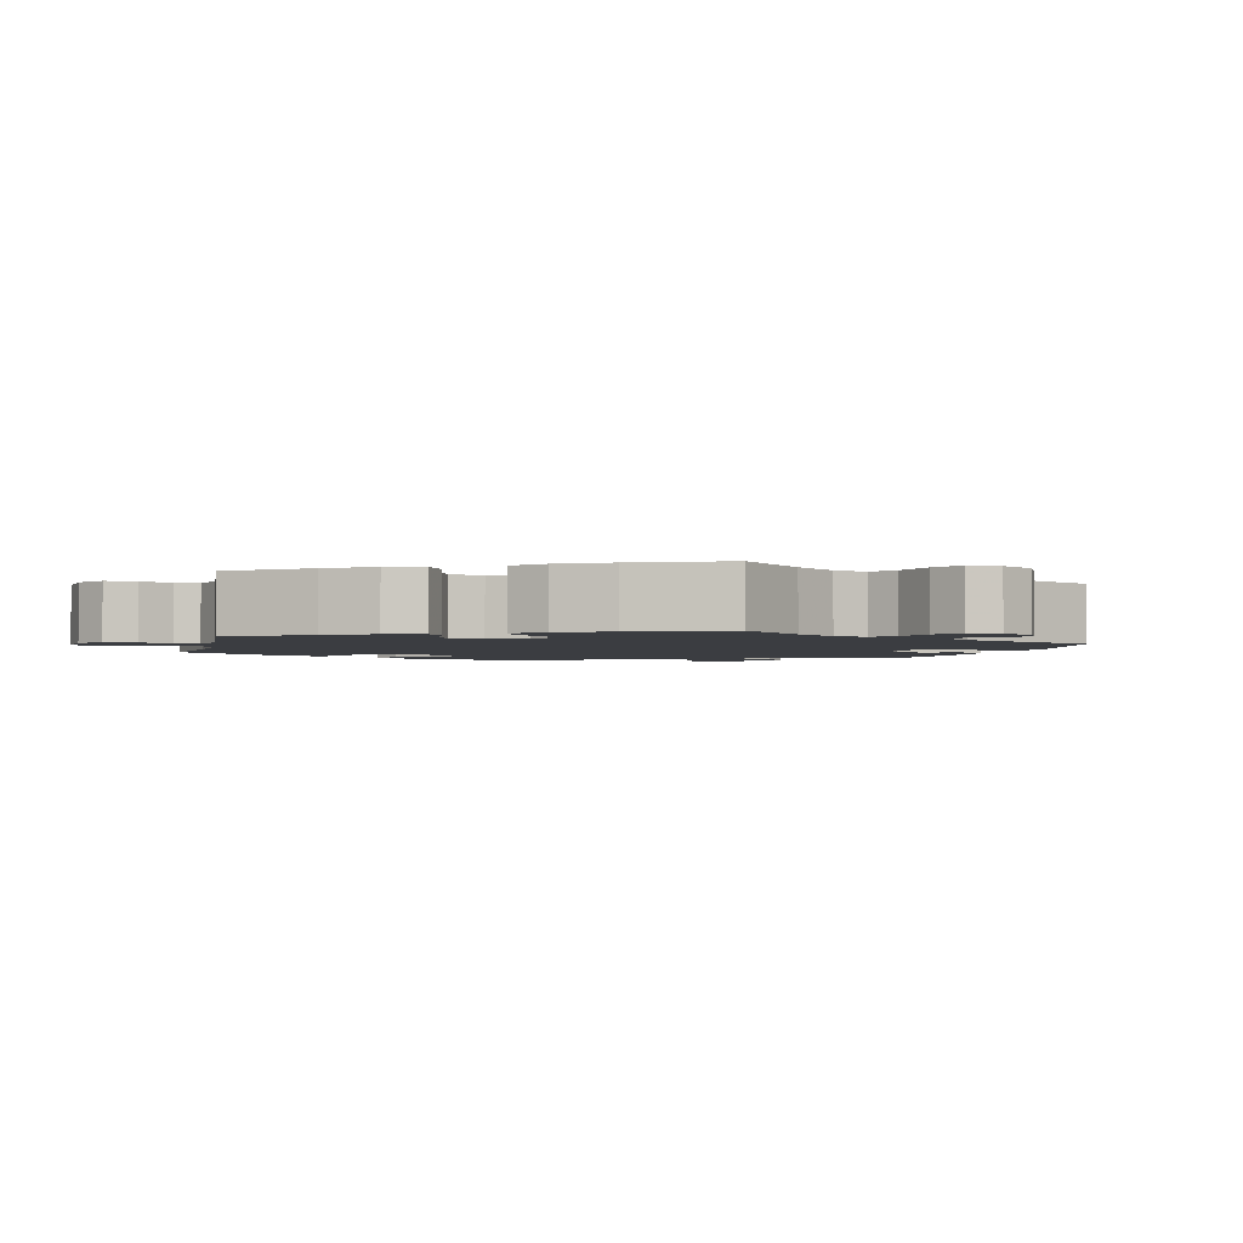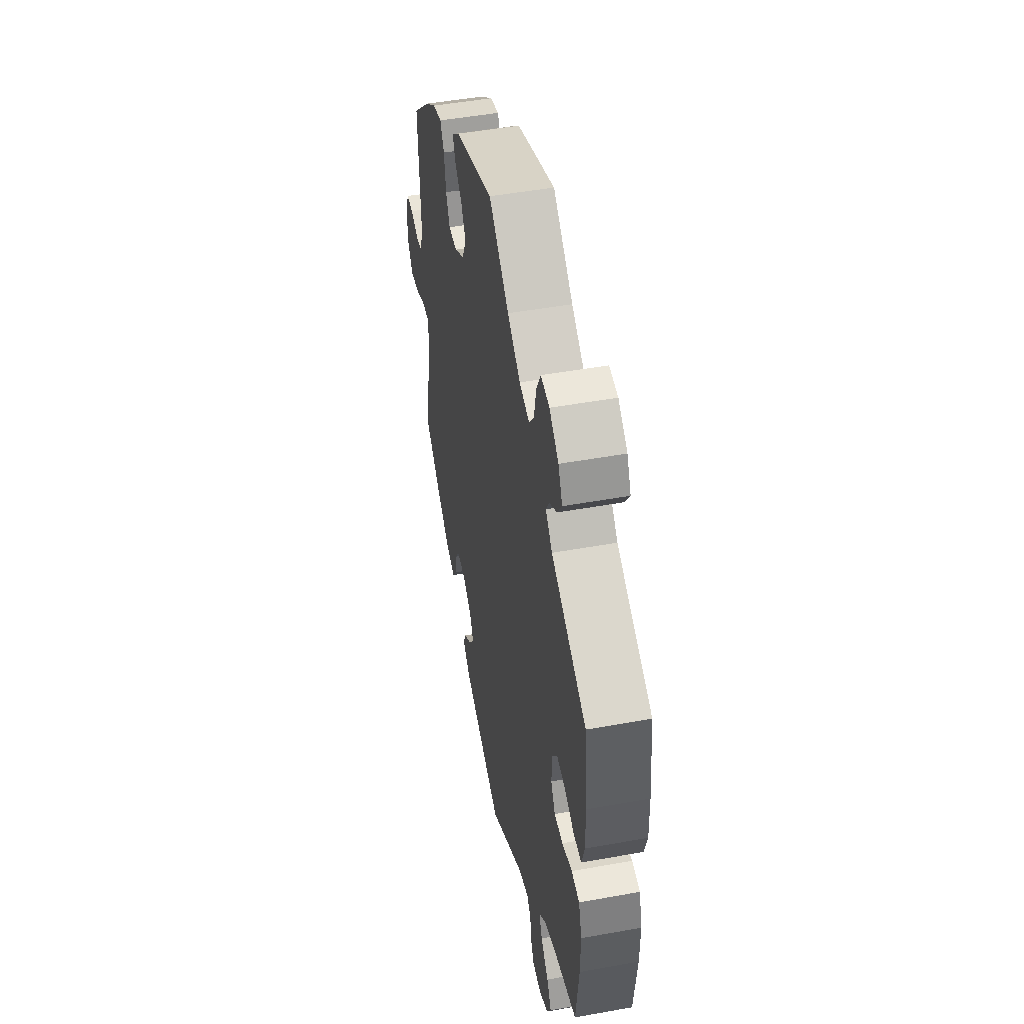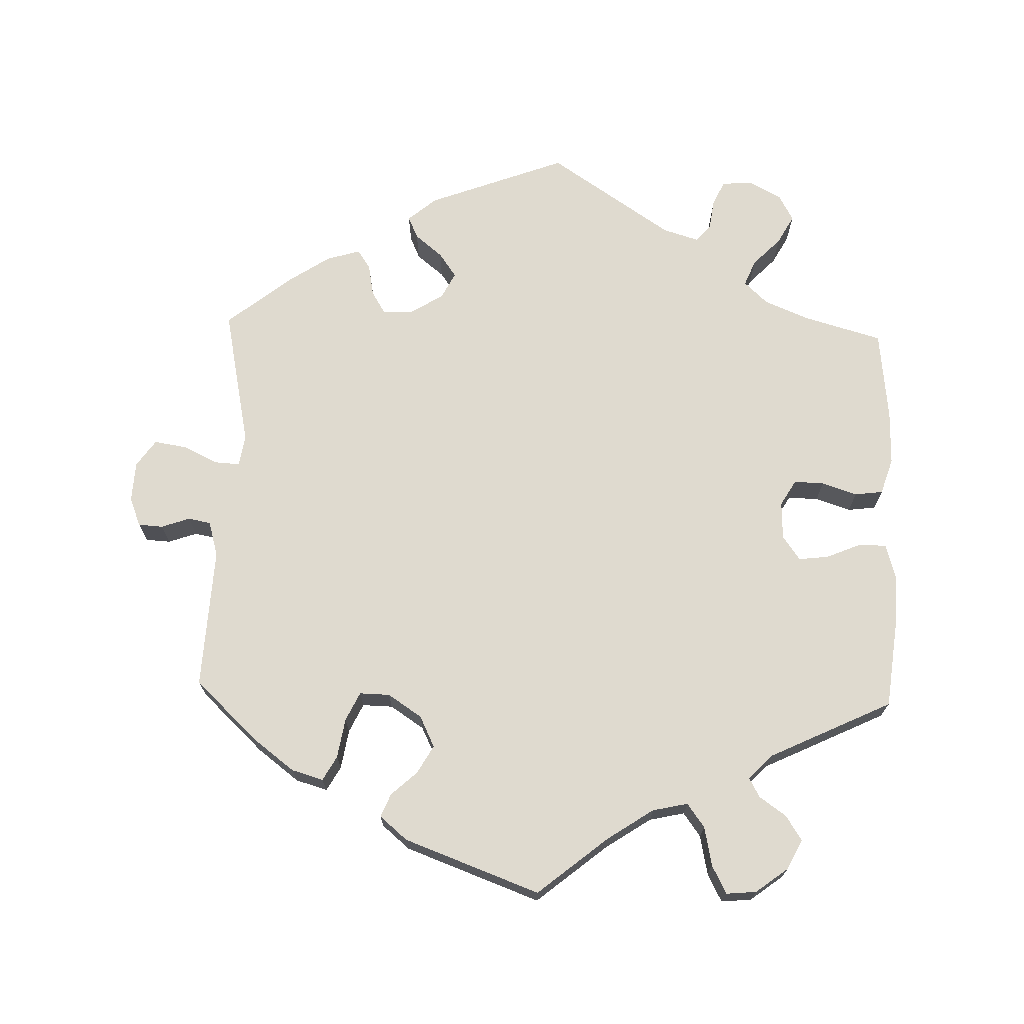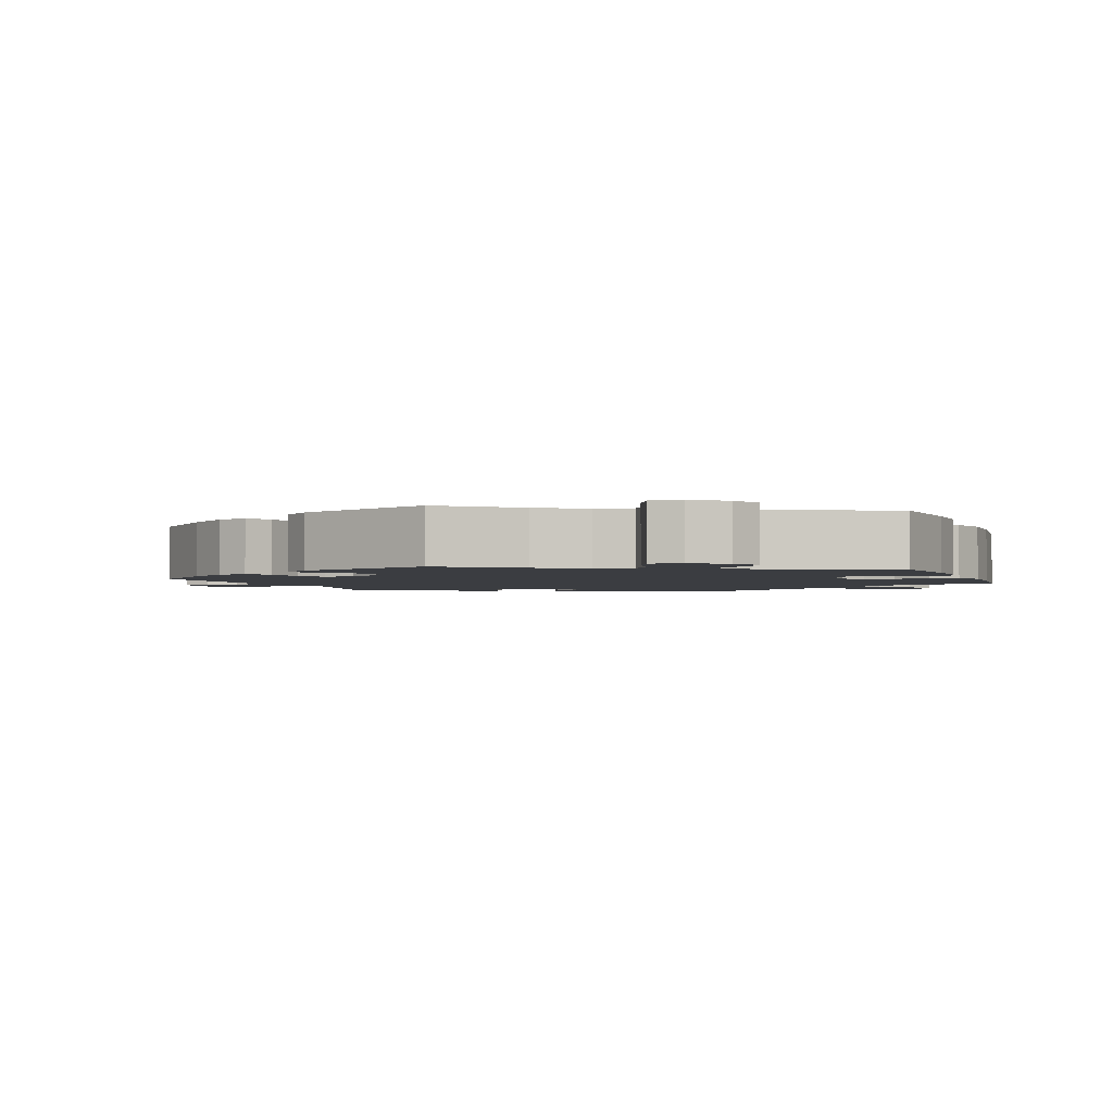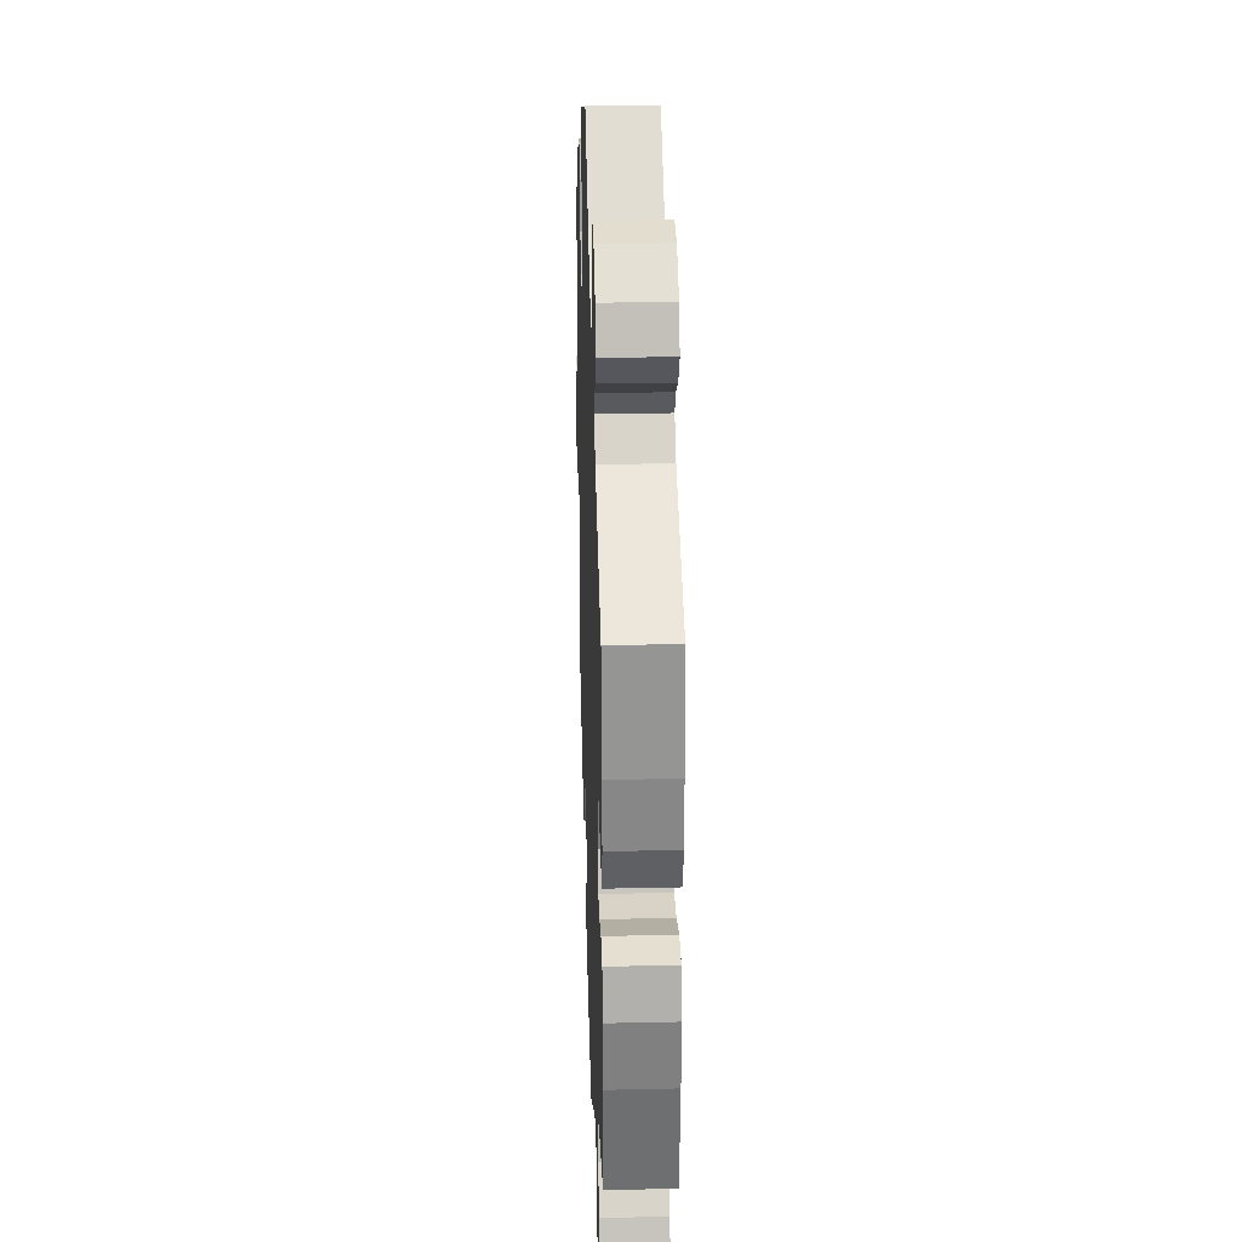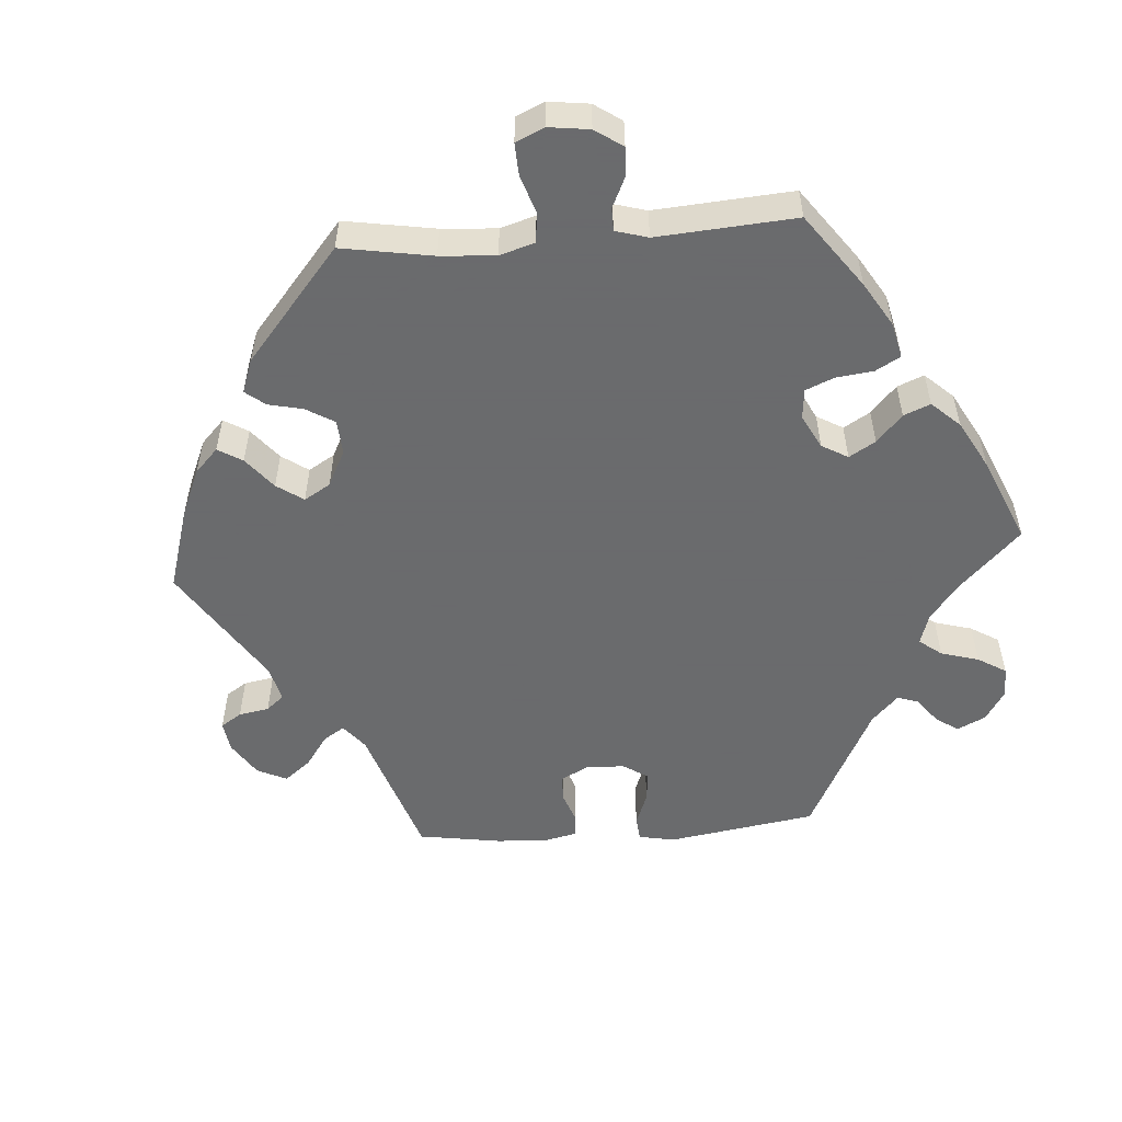
<metadata>
{"format":"obj","ext":"obj","renderer":"f3d","projection":"perspective","resolution":1024,"background":"white","views":[{"elev":-2.4,"azim":106.1,"up":"+Y"},{"elev":48.7,"azim":78.6,"up":"+Z"},{"elev":70.6,"azim":1.8,"up":"+Y"},{"elev":-2.4,"azim":20.4,"up":"+Y"},{"elev":29.4,"azim":88.1,"up":"+Z"},{"elev":-53.2,"azim":34.1,"up":"+Y"}]}
</metadata>
<code>
v -0.413 0.07 0.371
v -0.356 0.07 0.414
v -0.312 0.07 0.427
v -0.293 0.07 0.393
v -0.284 0.07 0.338
v -0.265 0.07 0.298
v -0.223 0.07 0.299
v -0.176 0.07 0.33
v -0.155 0.07 0.373
v -0.177 0.07 0.412
v -0.213 0.07 0.445
v -0.226 0.07 0.477
v -0.188 0.07 0.509
v 0 0.07 0.578
v 0.098 0.07 0.498
v 0.161 0.07 0.456
v 0.21 0.07 0.445
v 0.234 0.07 0.478
v 0.245 0.07 0.532
v 0.265 0.07 0.571
v 0.307 0.07 0.567
v 0.352 0.07 0.533
v 0.372 0.07 0.492
v 0.35 0.07 0.458
v 0.313 0.07 0.432
v 0.298 0.07 0.405
v 0.33 0.07 0.372
v 0.501 0.07 0.29
v 0.515 0.07 0.167
v 0.517 0.07 0.096
v 0.503 0.07 0.048
v 0.464 0.07 0.048
v 0.417 0.07 0.068
v 0.375 0.07 0.073
v 0.351 0.07 0.039
v 0.349 0.07 -0.013
v 0.37 0.07 -0.049
v 0.412 0.07 -0.048
v 0.461 0.07 -0.032
v 0.5 0.07 -0.037
v 0.516 0.07 -0.087
v 0.515 0.07 -0.162
v 0.501 0.07 -0.289
v 0.391 0.07 -0.32
v 0.33 0.07 -0.345
v 0.297 0.07 -0.376
v 0.312 0.07 -0.412
v 0.35 0.07 -0.451
v 0.372 0.07 -0.491
v 0.352 0.07 -0.528
v 0.307 0.07 -0.552
v 0.264 0.07 -0.549
v 0.248 0.07 -0.515
v 0.242 0.07 -0.472
v 0.222 0.07 -0.449
v 0.172 0.07 -0.464
v 0.001 0.07 -0.578
v -0.192 0.07 -0.505
v -0.231 0.07 -0.472
v -0.217 0.07 -0.441
v -0.179 0.07 -0.41
v -0.155 0.07 -0.376
v -0.174 0.07 -0.339
v -0.22 0.07 -0.311
v -0.262 0.07 -0.31
v -0.281 0.07 -0.341
v -0.289 0.07 -0.385
v -0.307 0.07 -0.412
v -0.354 0.07 -0.398
v -0.411 0.07 -0.36
v -0.501 0.07 -0.288
v -0.461 0.07 -0.095
v -0.468 0.07 -0.051
v -0.502 0.07 -0.053
v -0.551 0.07 -0.076
v -0.596 0.07 -0.083
v -0.622 0.07 -0.046
v -0.625 0.07 0.01
v -0.609 0.07 0.05
v -0.575 0.07 0.052
v -0.535 0.07 0.038
v -0.504 0.07 0.044
v -0.49 0.07 0.093
v -0.5 0.07 0.289
v -0.413 0 0.371
v -0.356 0 0.414
v -0.312 0 0.427
v -0.293 0 0.393
v -0.284 0 0.338
v -0.265 0 0.298
v -0.223 0 0.299
v -0.176 0 0.33
v -0.155 0 0.373
v -0.177 0 0.412
v -0.213 0 0.445
v -0.226 0 0.477
v -0.188 0 0.509
v 0 0 0.578
v 0.098 0 0.498
v 0.161 0 0.456
v 0.21 0 0.445
v 0.234 0 0.478
v 0.245 0 0.532
v 0.265 0 0.571
v 0.307 0 0.567
v 0.352 0 0.533
v 0.372 0 0.492
v 0.35 0 0.458
v 0.313 0 0.432
v 0.298 0 0.405
v 0.33 0 0.372
v 0.501 0 0.29
v 0.515 0 0.167
v 0.517 0 0.096
v 0.503 0 0.048
v 0.464 0 0.048
v 0.417 0 0.068
v 0.375 0 0.073
v 0.351 0 0.039
v 0.349 0 -0.013
v 0.37 0 -0.049
v 0.412 0 -0.048
v 0.461 0 -0.032
v 0.5 0 -0.037
v 0.516 0 -0.087
v 0.515 0 -0.162
v 0.501 0 -0.289
v 0.391 0 -0.32
v 0.33 0 -0.345
v 0.297 0 -0.376
v 0.312 0 -0.412
v 0.35 0 -0.451
v 0.372 0 -0.491
v 0.352 0 -0.528
v 0.307 0 -0.552
v 0.264 0 -0.549
v 0.248 0 -0.515
v 0.242 0 -0.472
v 0.222 0 -0.449
v 0.172 0 -0.464
v 0.001 0 -0.578
v -0.192 0 -0.505
v -0.231 0 -0.472
v -0.217 0 -0.441
v -0.179 0 -0.41
v -0.155 0 -0.376
v -0.174 0 -0.339
v -0.22 0 -0.311
v -0.262 0 -0.31
v -0.281 0 -0.341
v -0.289 0 -0.385
v -0.307 0 -0.412
v -0.354 0 -0.398
v -0.411 0 -0.36
v -0.501 0 -0.288
v -0.461 0 -0.095
v -0.468 0 -0.051
v -0.502 0 -0.053
v -0.551 0 -0.076
v -0.596 0 -0.083
v -0.622 0 -0.046
v -0.625 0 0.01
v -0.609 0 0.05
v -0.575 0 0.052
v -0.535 0 0.038
v -0.504 0 0.044
v -0.49 0 0.093
v -0.5 0 0.289
f 83 84 1 2
f 82 83 2 3
f 78 79 80 81
f 78 81 82
f 77 78 82
f 74 75 76 77
f 73 74 77 82
f 69 70 71 72
f 69 72 73
f 66 67 68 69
f 65 66 69 73
f 64 65 73 82
f 58 59 60 61
f 56 57 58 61
f 55 56 61 62
f 51 52 53 54
f 49 50 51 54
f 47 48 49 54
f 46 47 54 55
f 41 42 43 44
f 41 44 45
f 38 39 40 41
f 37 38 41 45
f 36 37 45 46
f 30 31 32 33
f 30 33 34
f 27 28 29 30
f 26 27 30 34
f 22 23 24 25
f 22 25 26
f 21 22 26
f 18 19 20 21
f 17 18 21 26
f 16 17 26 34
f 12 13 14 15
f 10 11 12 15
f 9 10 15 16
f 8 9 16 34
f 82 3 4 5
f 63 64 82 5
f 35 36 46 55
f 35 55 62 63
f 7 8 34 35
f 6 7 35 63
f 5 6 63
f 86 85 168 167
f 87 86 167 166
f 165 164 163 162
f 166 165 162
f 166 162 161
f 161 160 159 158
f 166 161 158 157
f 156 155 154 153
f 157 156 153
f 153 152 151 150
f 157 153 150 149
f 166 157 149 148
f 145 144 143 142
f 145 142 141 140
f 146 145 140 139
f 138 137 136 135
f 138 135 134 133
f 138 133 132 131
f 139 138 131 130
f 128 127 126 125
f 129 128 125
f 125 124 123 122
f 129 125 122 121
f 130 129 121 120
f 117 116 115 114
f 118 117 114
f 114 113 112 111
f 118 114 111 110
f 109 108 107 106
f 110 109 106
f 110 106 105
f 105 104 103 102
f 110 105 102 101
f 118 110 101 100
f 99 98 97 96
f 99 96 95 94
f 100 99 94 93
f 118 100 93 92
f 89 88 87 166
f 89 166 148 147
f 139 130 120 119
f 147 146 139 119
f 119 118 92 91
f 147 119 91 90
f 147 90 89
f 1 85 86 2
f 2 86 87 3
f 3 87 88 4
f 4 88 89 5
f 5 89 90 6
f 6 90 91 7
f 7 91 92 8
f 8 92 93 9
f 9 93 94 10
f 10 94 95 11
f 11 95 96 12
f 12 96 97 13
f 13 97 98 14
f 14 98 99 15
f 15 99 100 16
f 16 100 101 17
f 17 101 102 18
f 18 102 103 19
f 19 103 104 20
f 20 104 105 21
f 21 105 106 22
f 22 106 107 23
f 23 107 108 24
f 24 108 109 25
f 25 109 110 26
f 26 110 111 27
f 27 111 112 28
f 28 112 113 29
f 29 113 114 30
f 30 114 115 31
f 31 115 116 32
f 32 116 117 33
f 33 117 118 34
f 34 118 119 35
f 35 119 120 36
f 36 120 121 37
f 37 121 122 38
f 38 122 123 39
f 39 123 124 40
f 40 124 125 41
f 41 125 126 42
f 42 126 127 43
f 43 127 128 44
f 44 128 129 45
f 45 129 130 46
f 46 130 131 47
f 47 131 132 48
f 48 132 133 49
f 49 133 134 50
f 50 134 135 51
f 51 135 136 52
f 52 136 137 53
f 53 137 138 54
f 54 138 139 55
f 55 139 140 56
f 56 140 141 57
f 57 141 142 58
f 58 142 143 59
f 59 143 144 60
f 60 144 145 61
f 61 145 146 62
f 62 146 147 63
f 63 147 148 64
f 64 148 149 65
f 65 149 150 66
f 66 150 151 67
f 67 151 152 68
f 68 152 153 69
f 69 153 154 70
f 70 154 155 71
f 71 155 156 72
f 72 156 157 73
f 73 157 158 74
f 74 158 159 75
f 75 159 160 76
f 76 160 161 77
f 77 161 162 78
f 78 162 163 79
f 79 163 164 80
f 80 164 165 81
f 81 165 166 82
f 82 166 167 83
f 83 167 168 84
f 84 168 85 1

</code>
